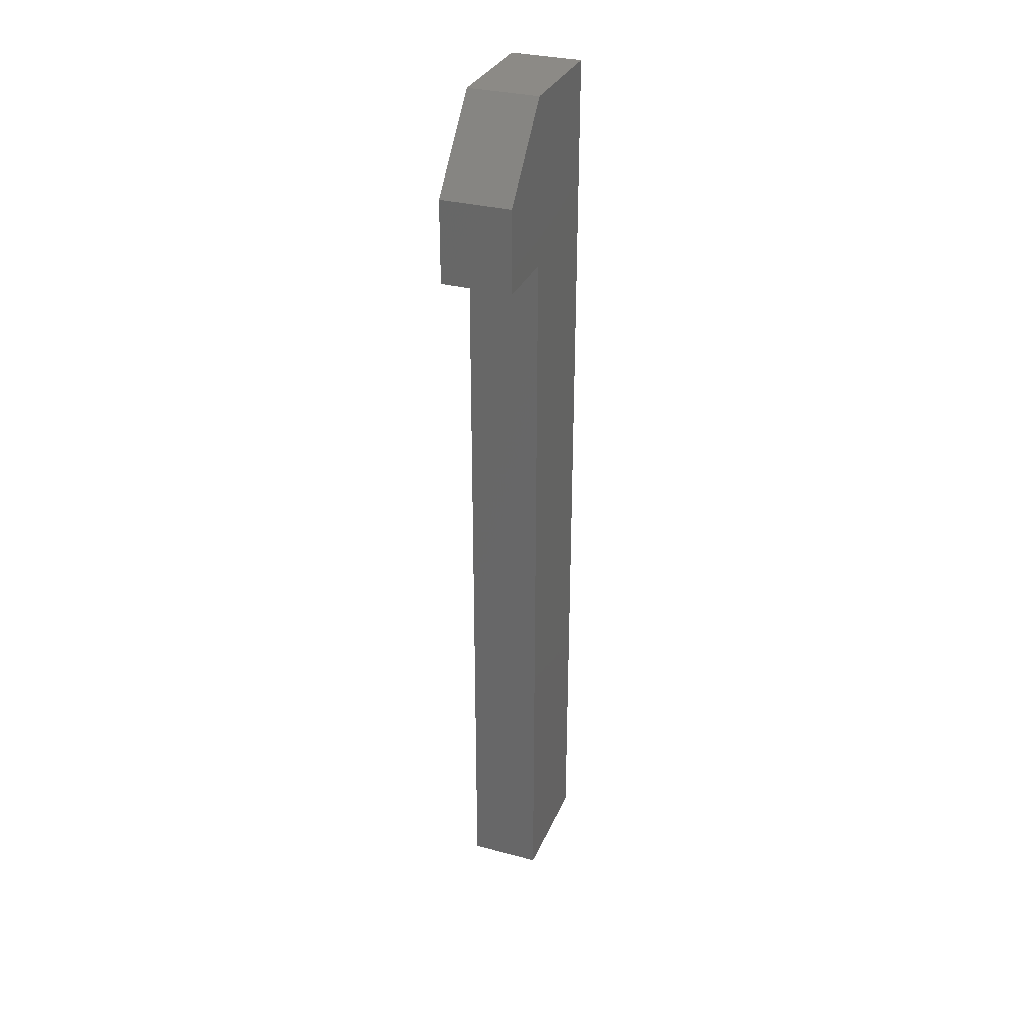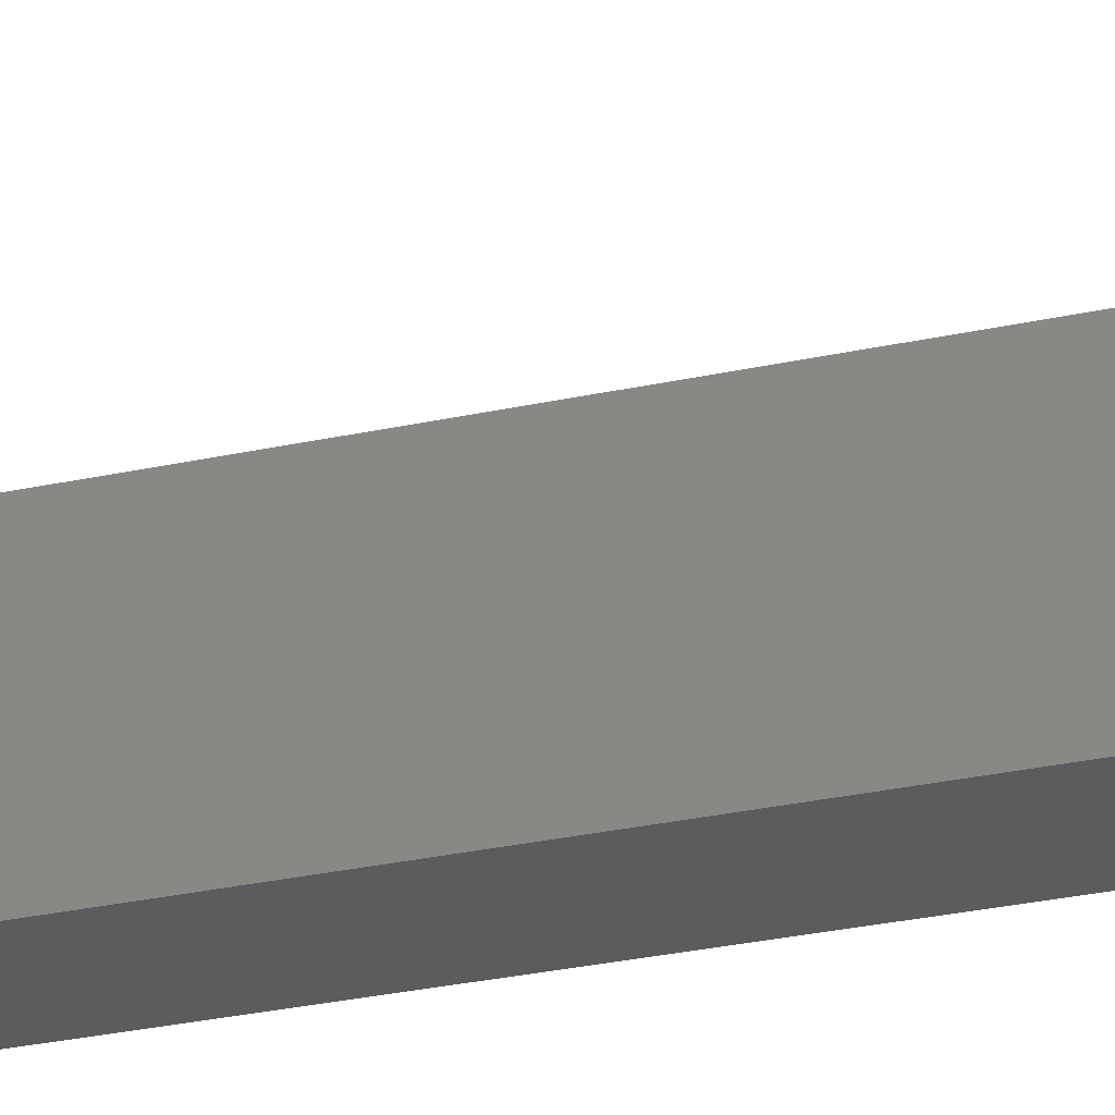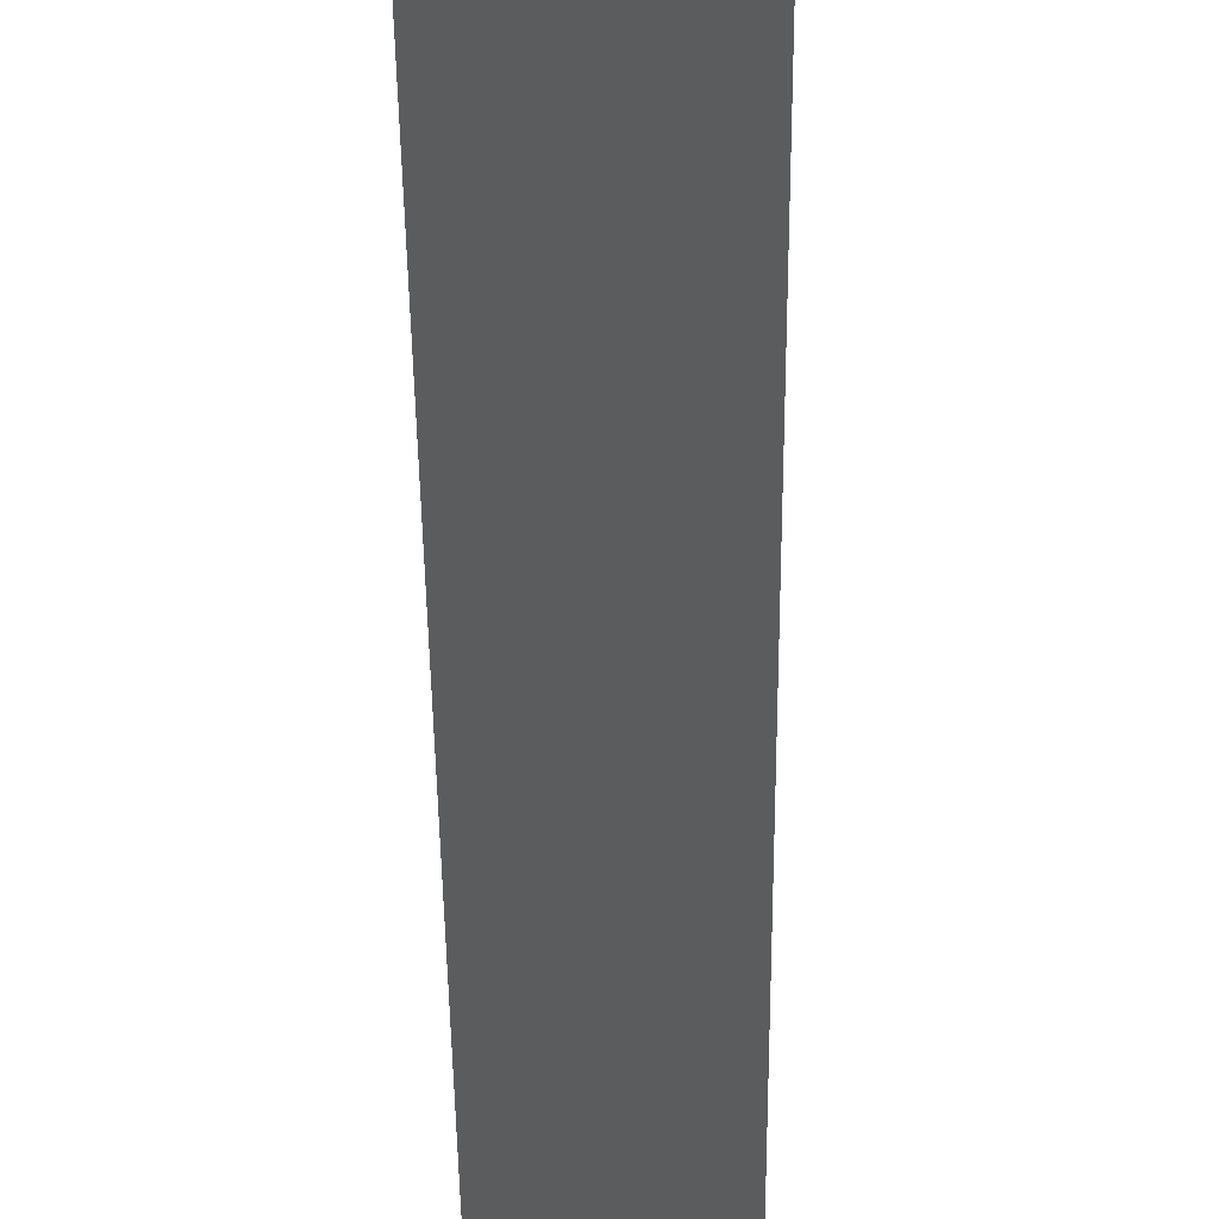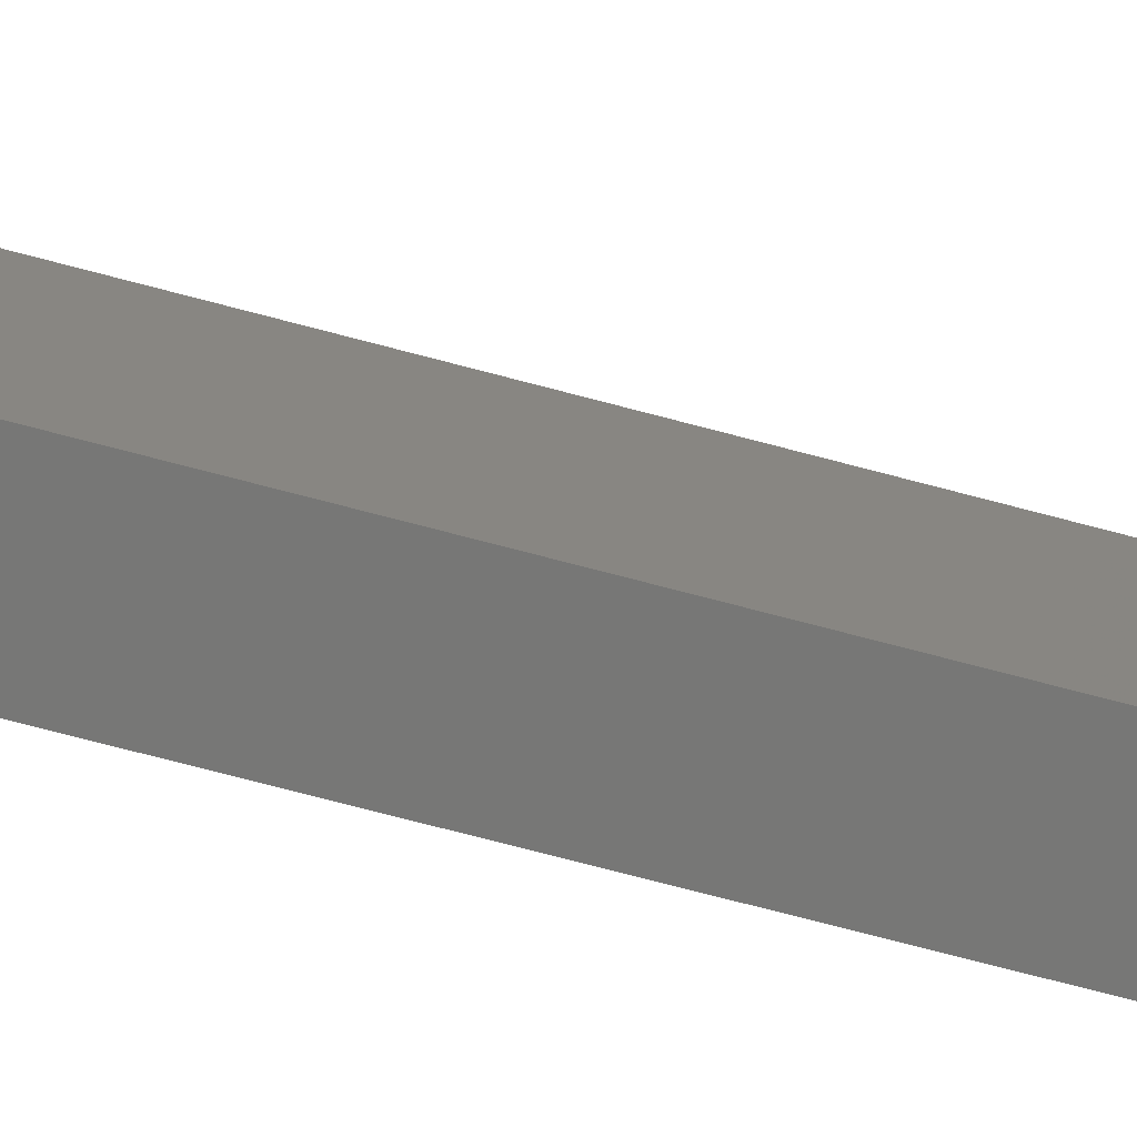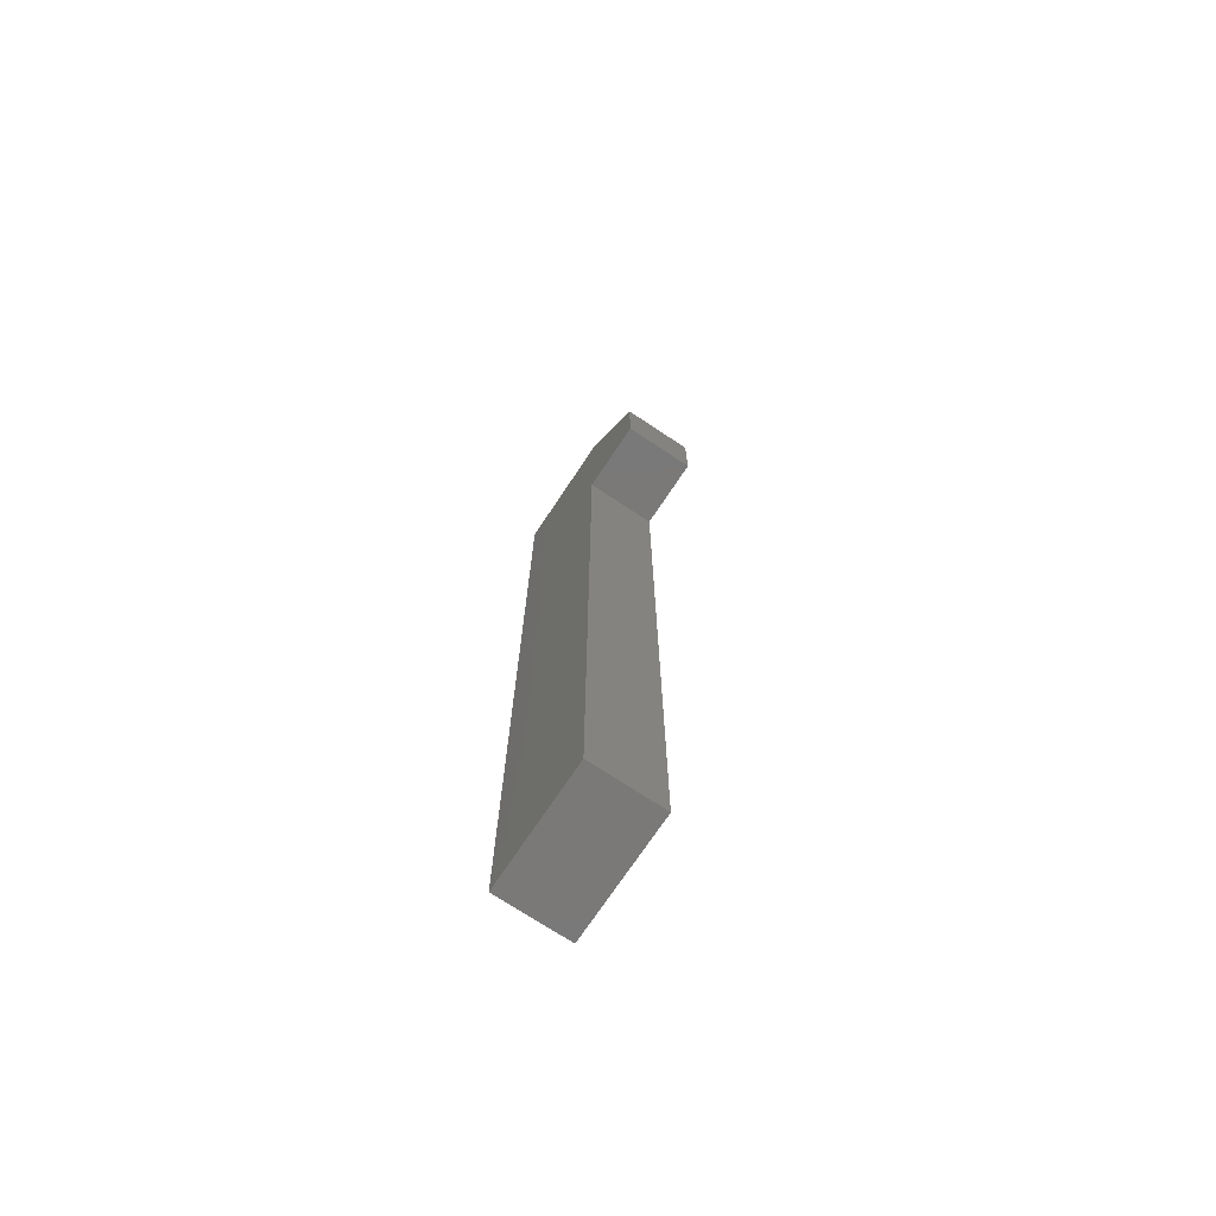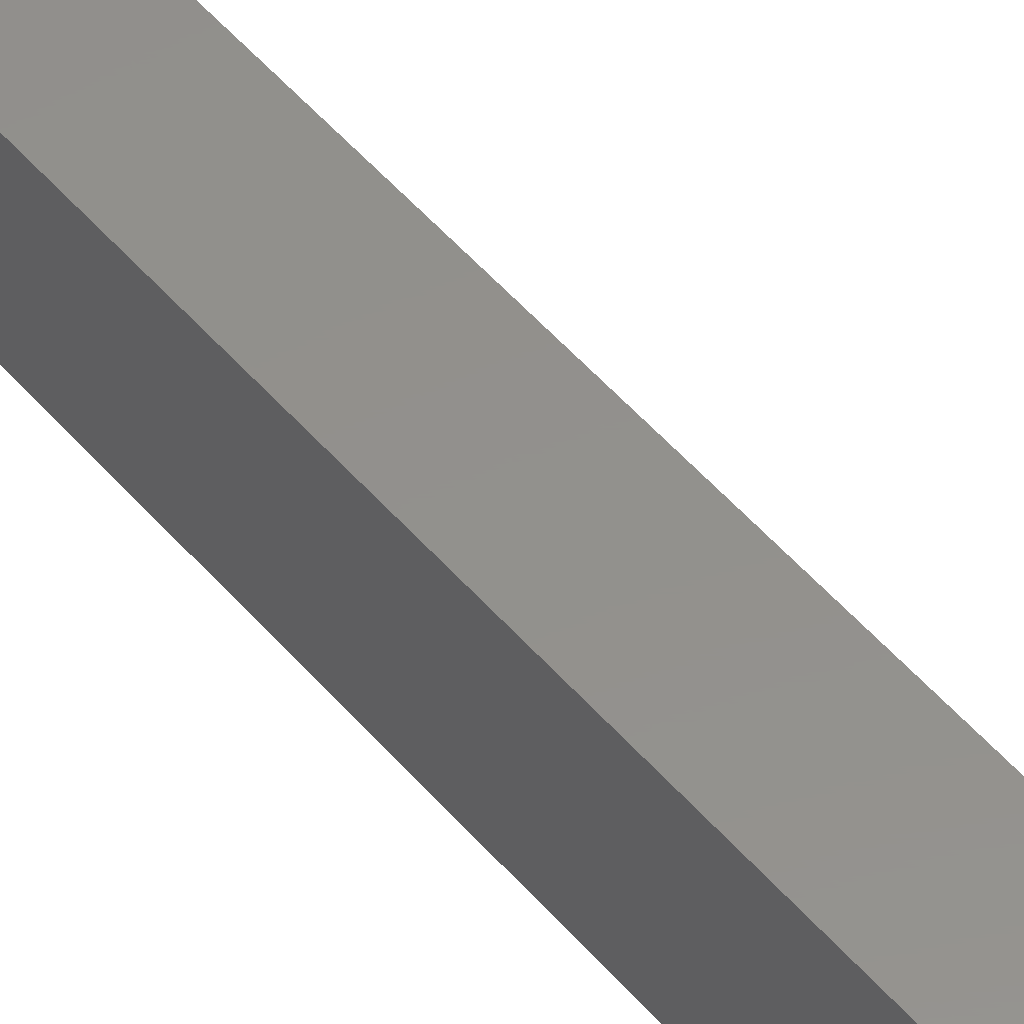
<metadata>
{"format":"stl","ext":"stl","renderer":"f3d","projection":"perspective","resolution":1024,"background":"white","views":[{"elev":31.3,"azim":-159.5,"up":"+Z"},{"elev":-27.6,"azim":109.0,"up":"+Y"},{"elev":-28.3,"azim":-179.6,"up":"+Y"},{"elev":-69.5,"azim":-105.1,"up":"+Y"},{"elev":-72.5,"azim":146.4,"up":"+Z"},{"elev":54.2,"azim":-40.2,"up":"+Y"}]}
</metadata>
<code>
# stl→obj: 14 verts, 24 faces
v 0 0.1562 1.438
v 0 -0.1562 1.438
v 0.1875 0.1562 1.438
v 0.1875 -0.1562 1.438
v 0 0.3438 1.219
v 0.1875 0.3438 1.219
v 0 0.3438 1
v 0.1875 0.3438 1
v 0 0.1562 1
v 0.1875 0.1562 1
v 0 0.1562 -1
v 0.1875 0.1562 -1
v 0 -0.1562 -1
v 0.1875 -0.1562 -1
f 1 2 3
f 3 2 4
f 5 1 6
f 6 1 3
f 7 5 8
f 8 5 6
f 9 7 10
f 10 7 8
f 11 9 12
f 12 9 10
f 13 11 14
f 14 11 12
f 2 13 4
f 4 13 14
f 3 4 10
f 10 4 14
f 10 14 12
f 8 6 10
f 10 6 3
f 11 13 9
f 9 13 2
f 9 2 1
f 1 5 9
f 9 5 7

</code>
